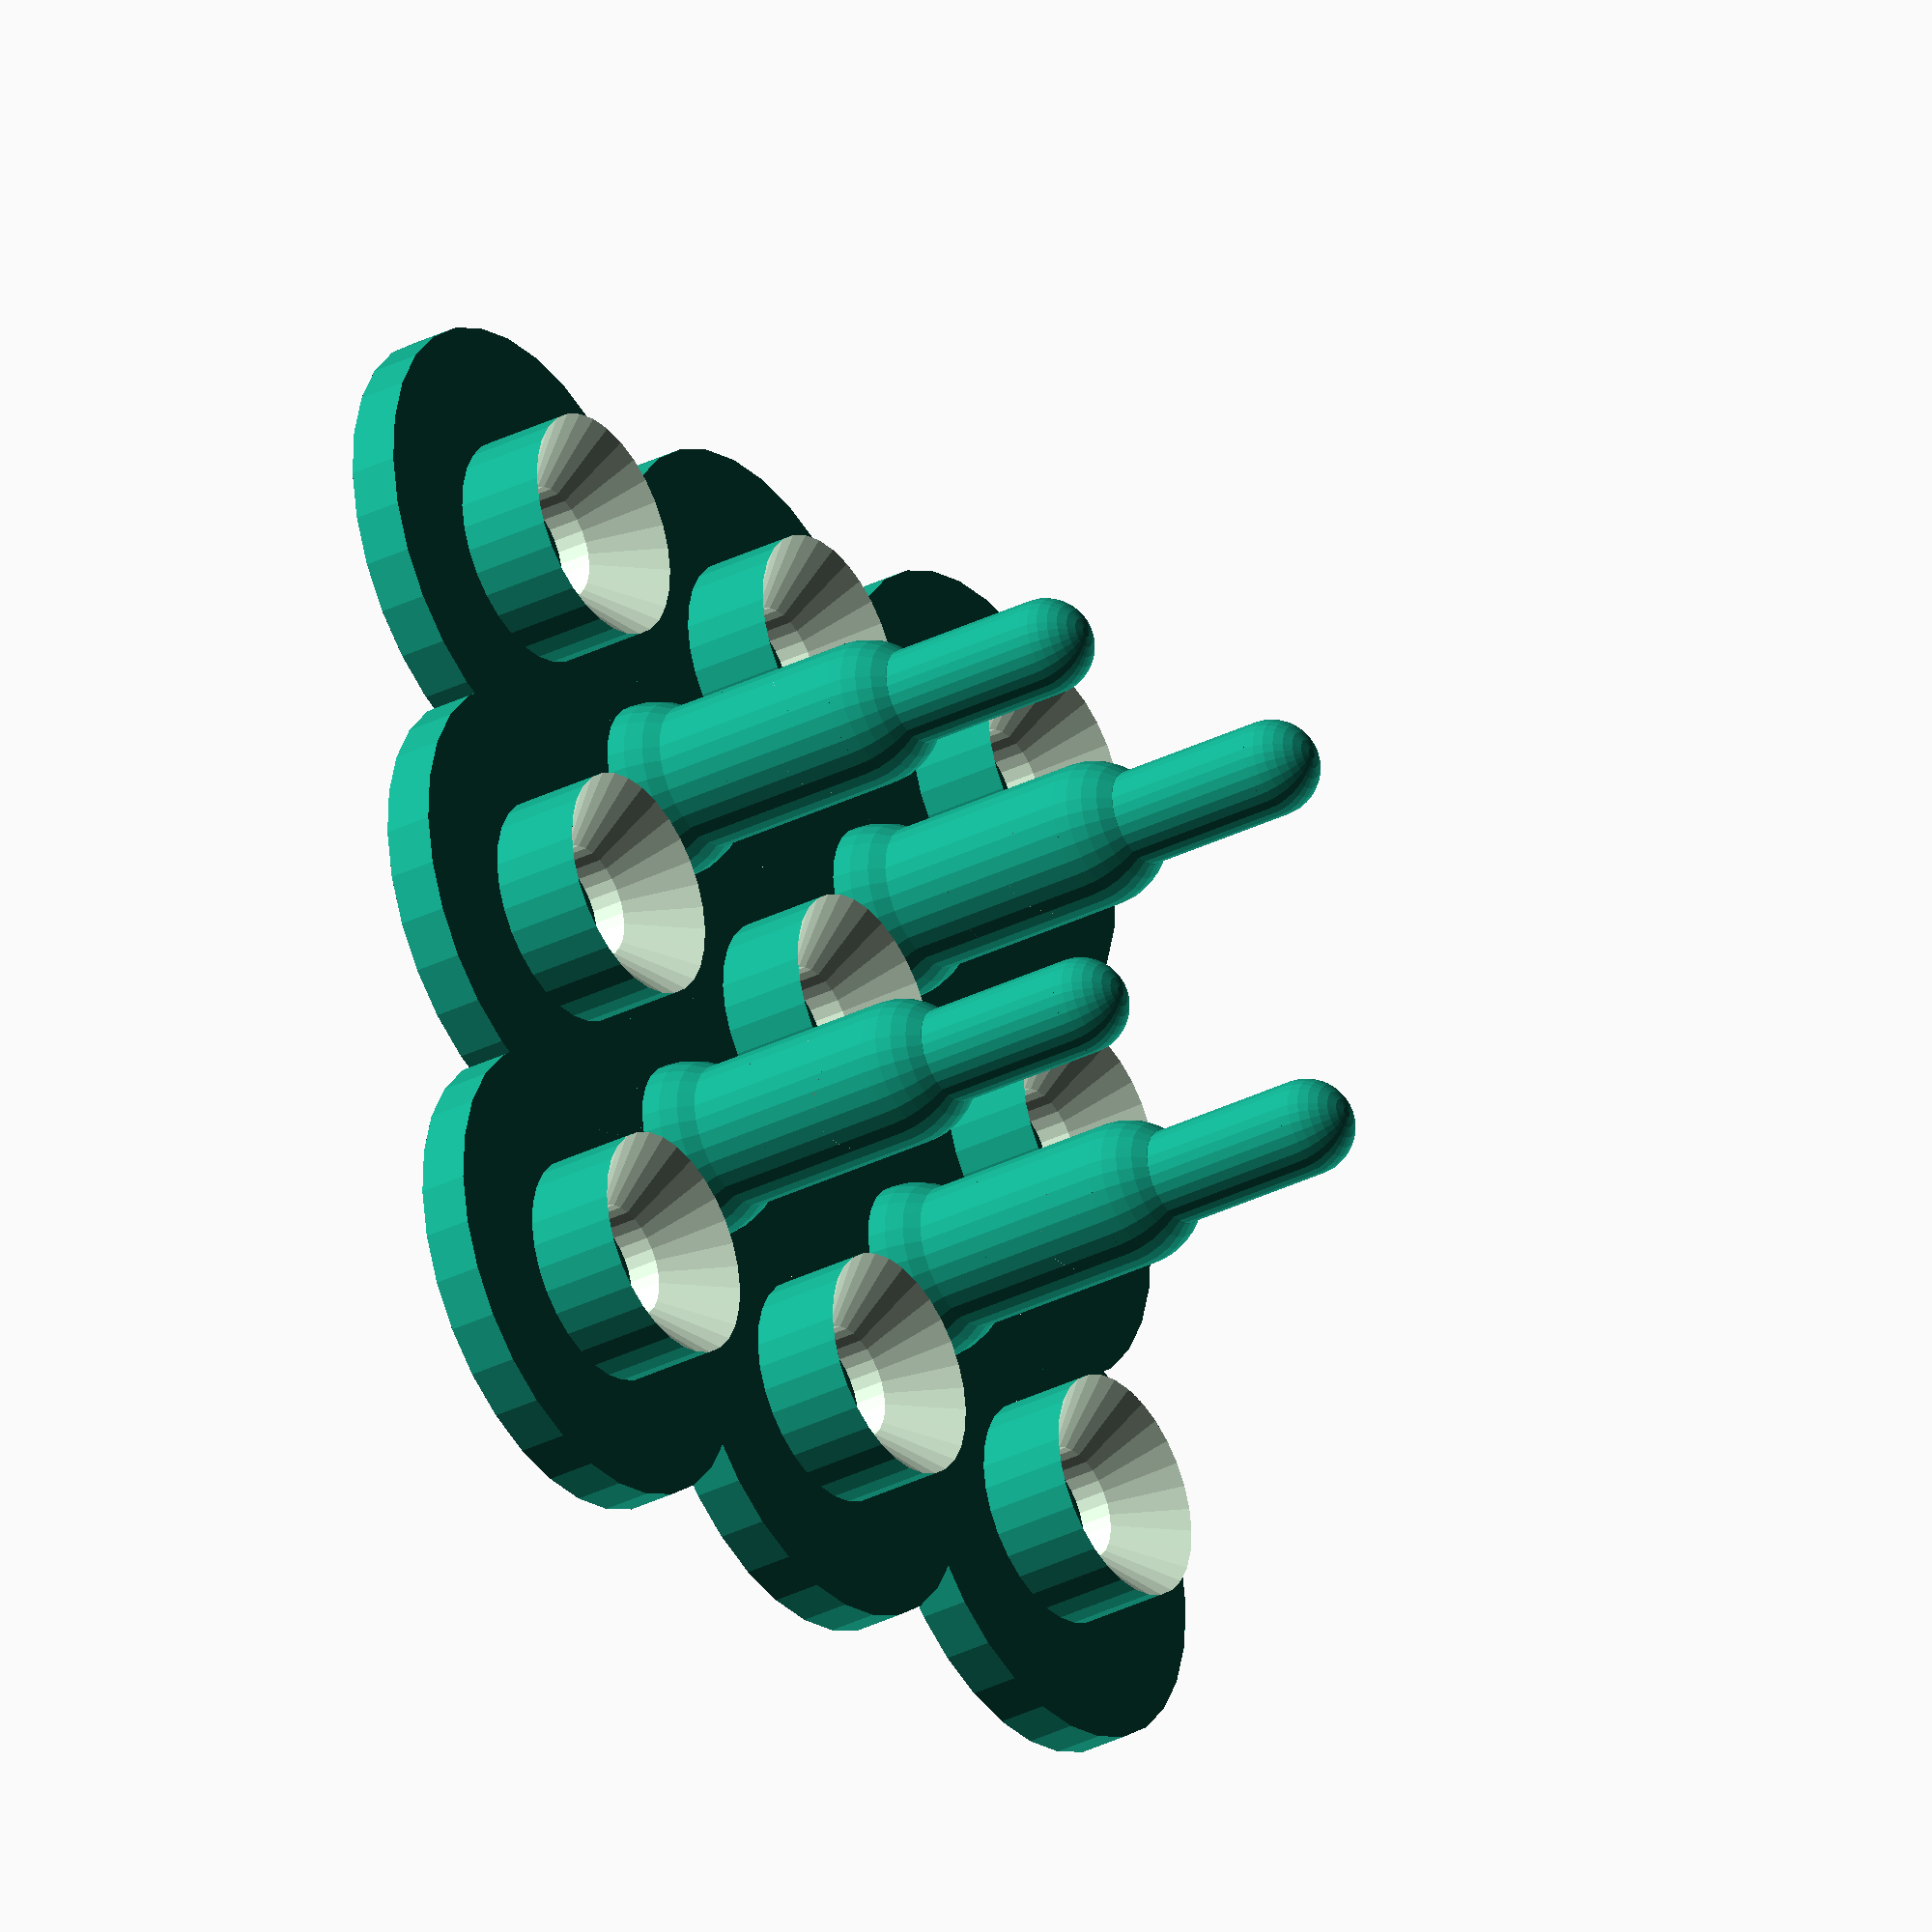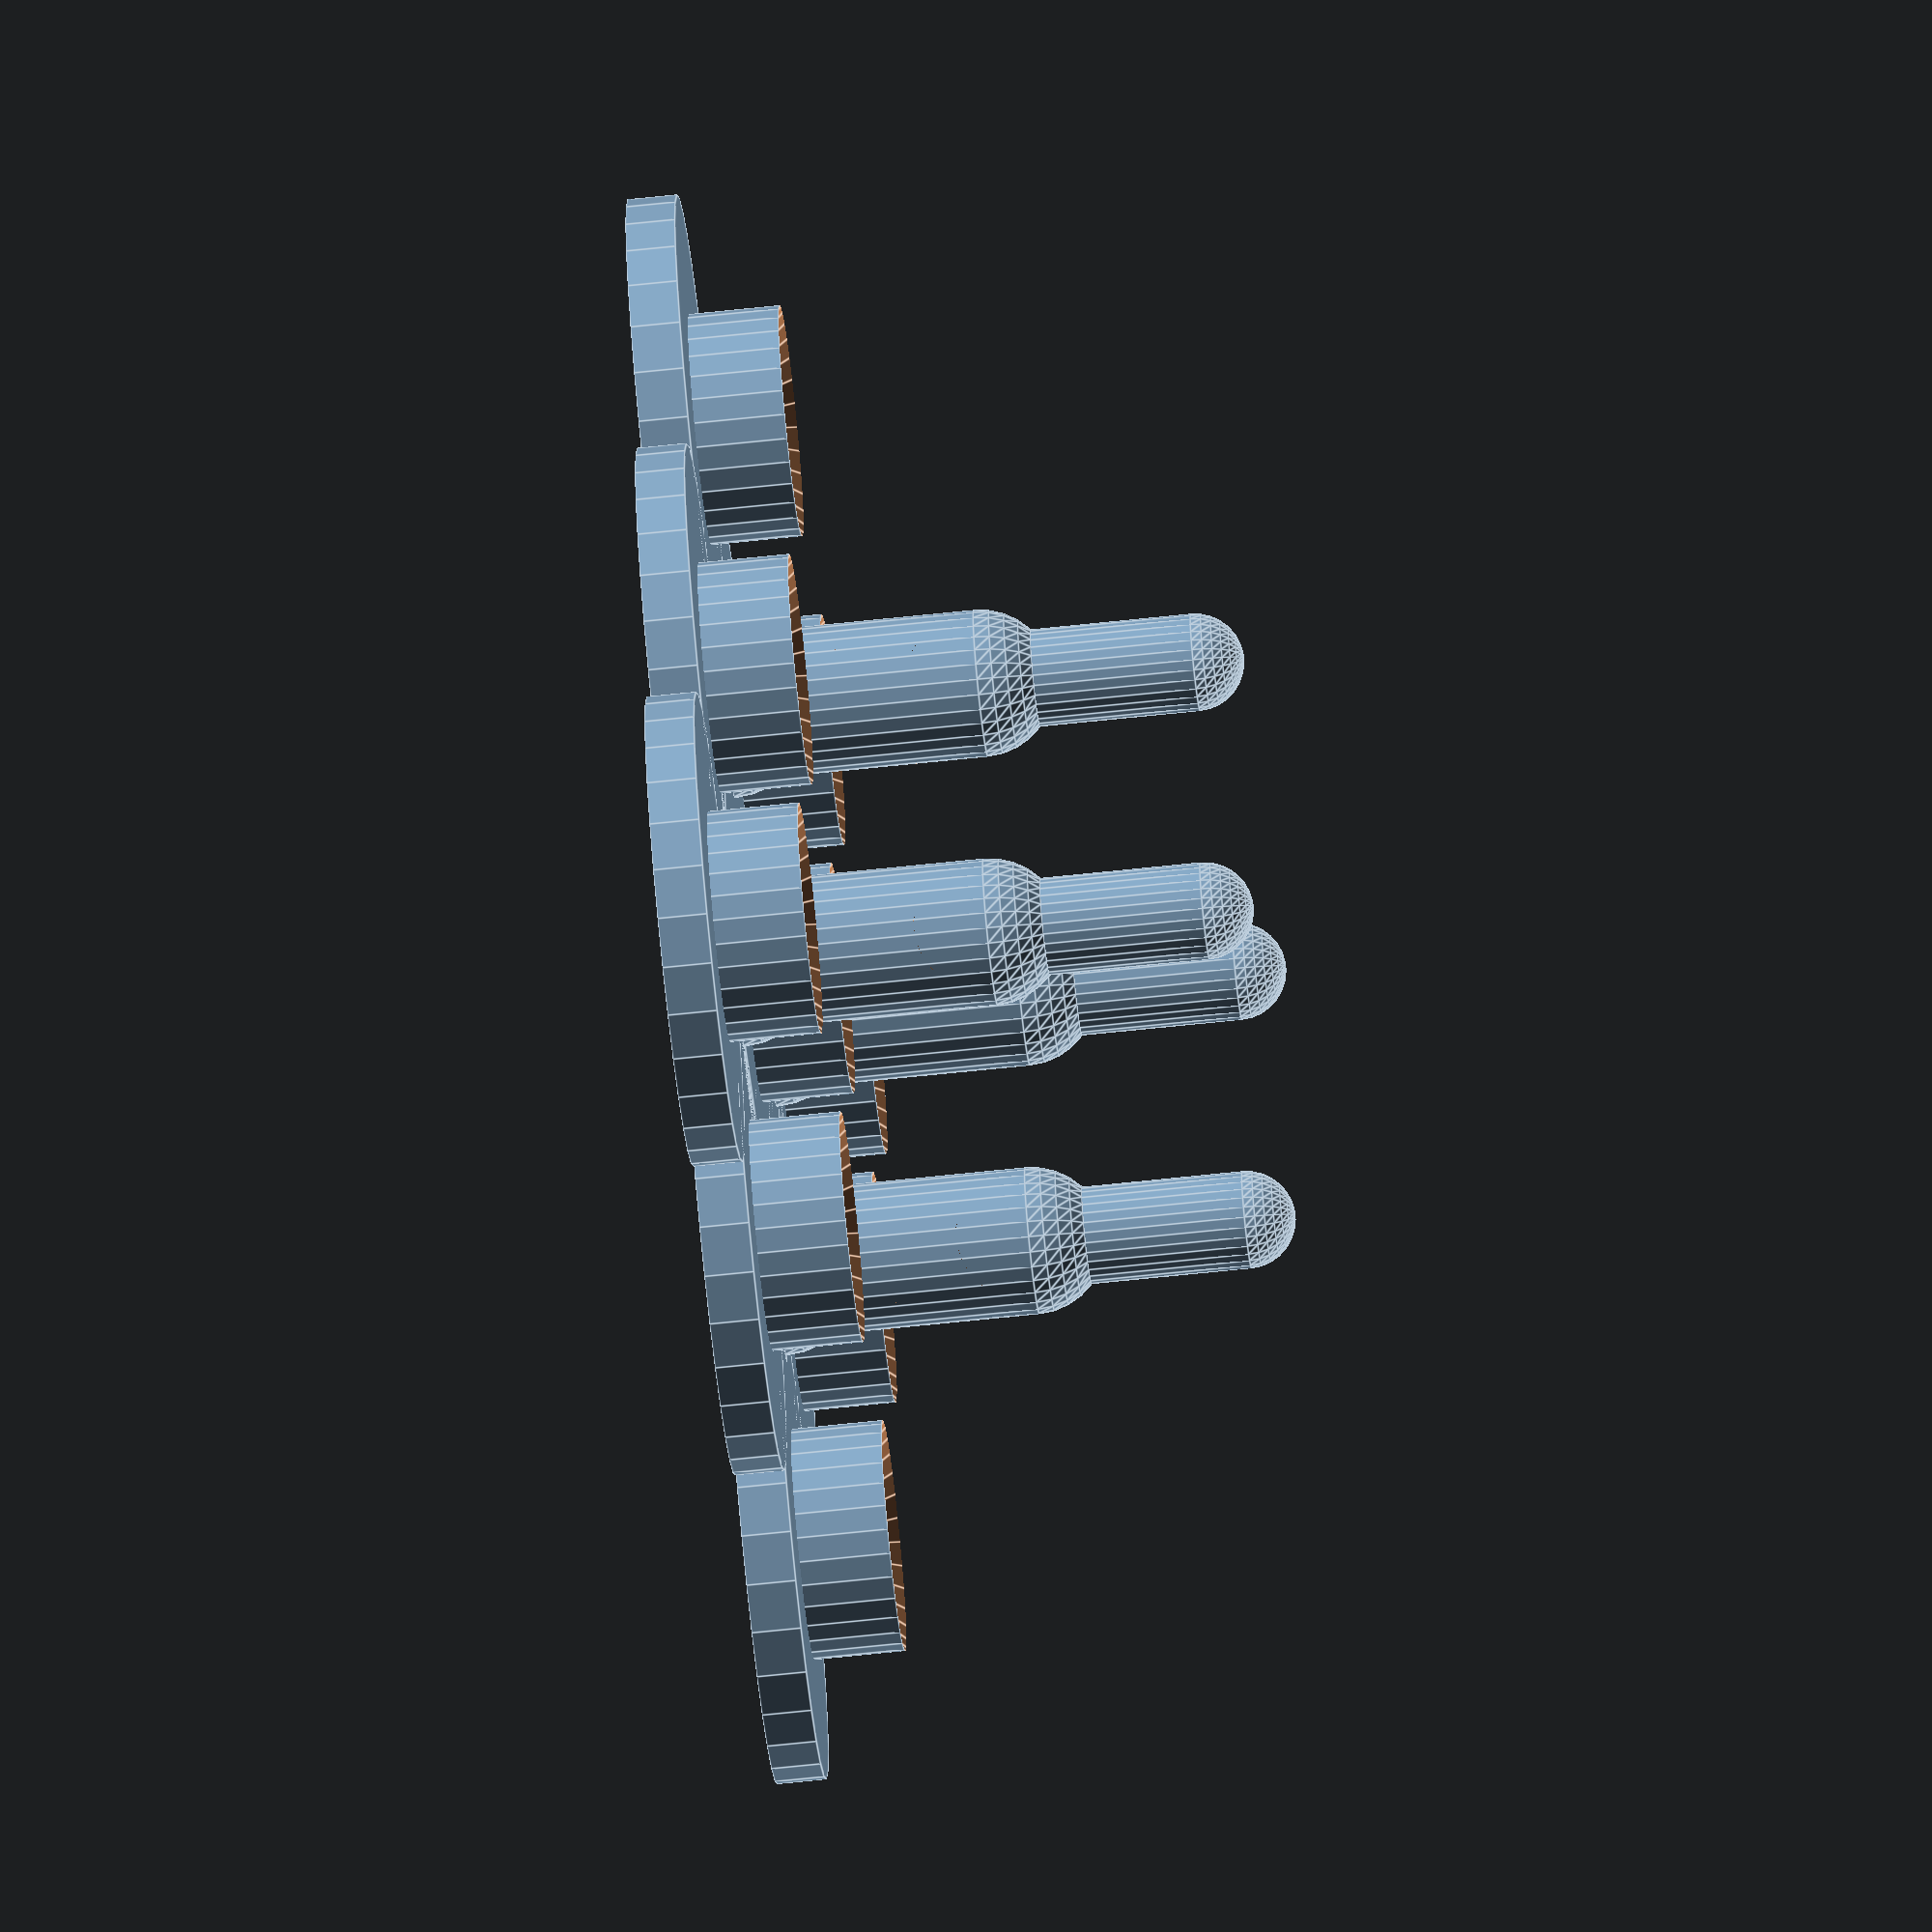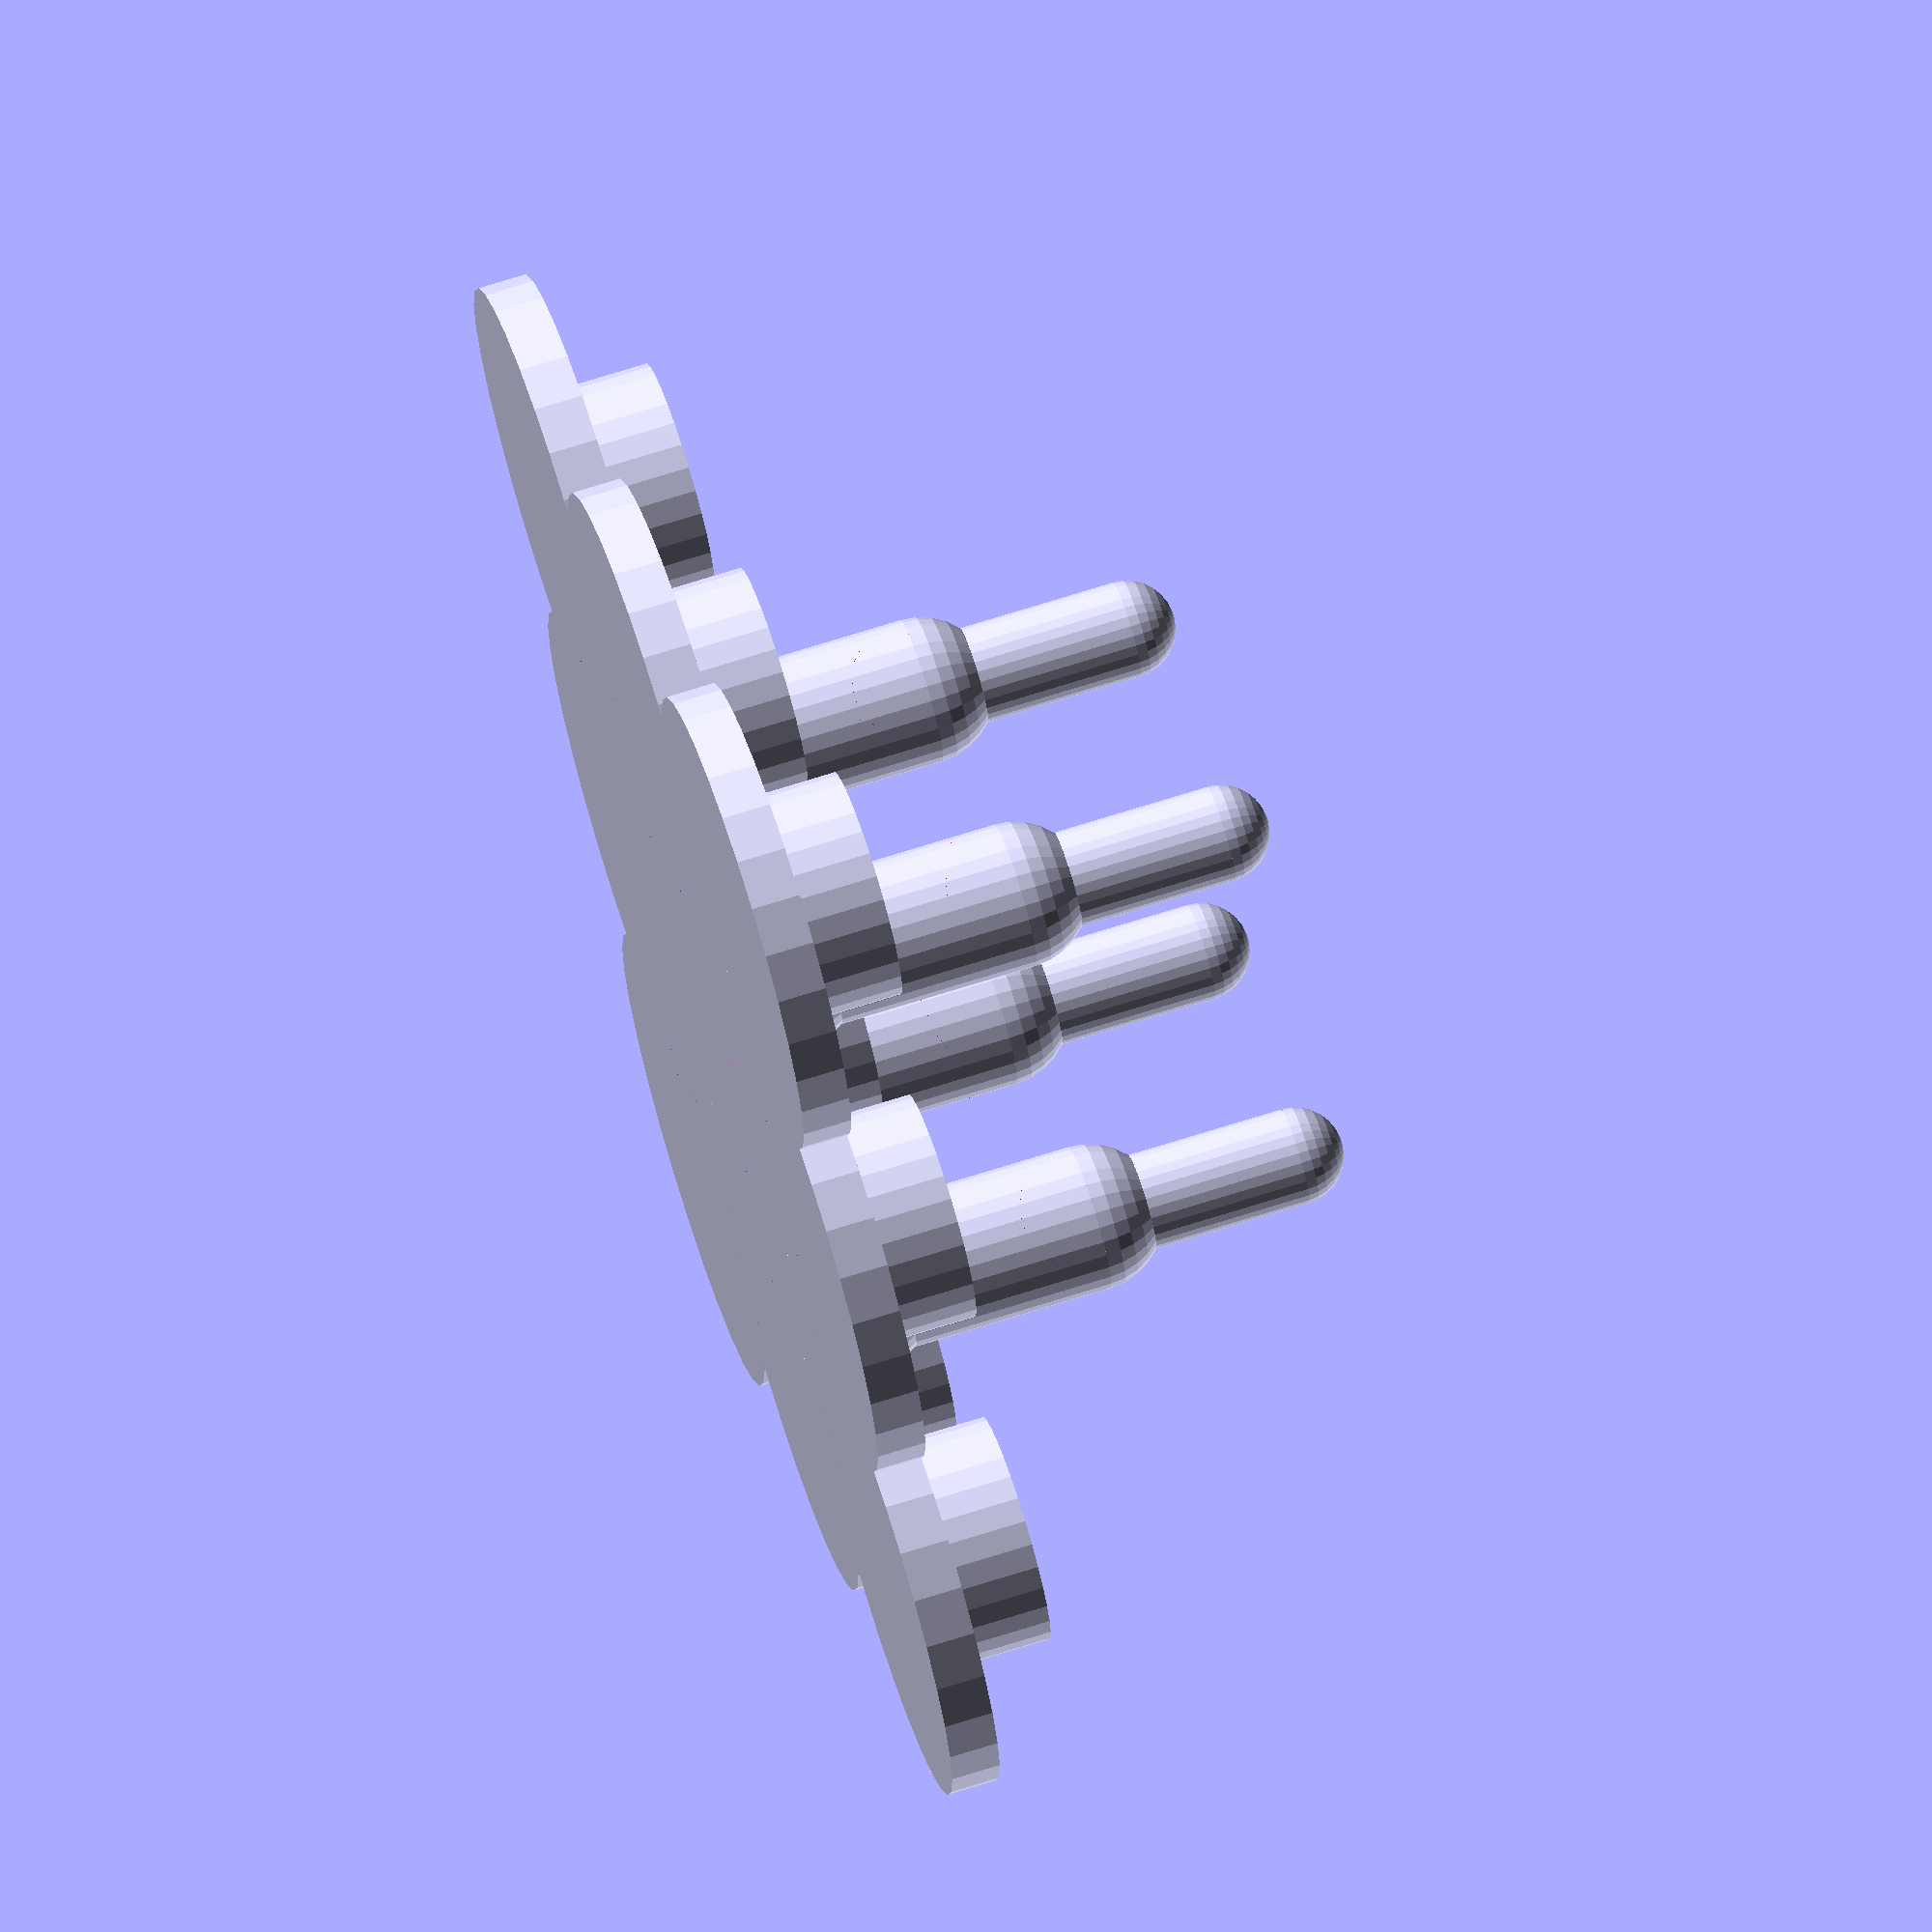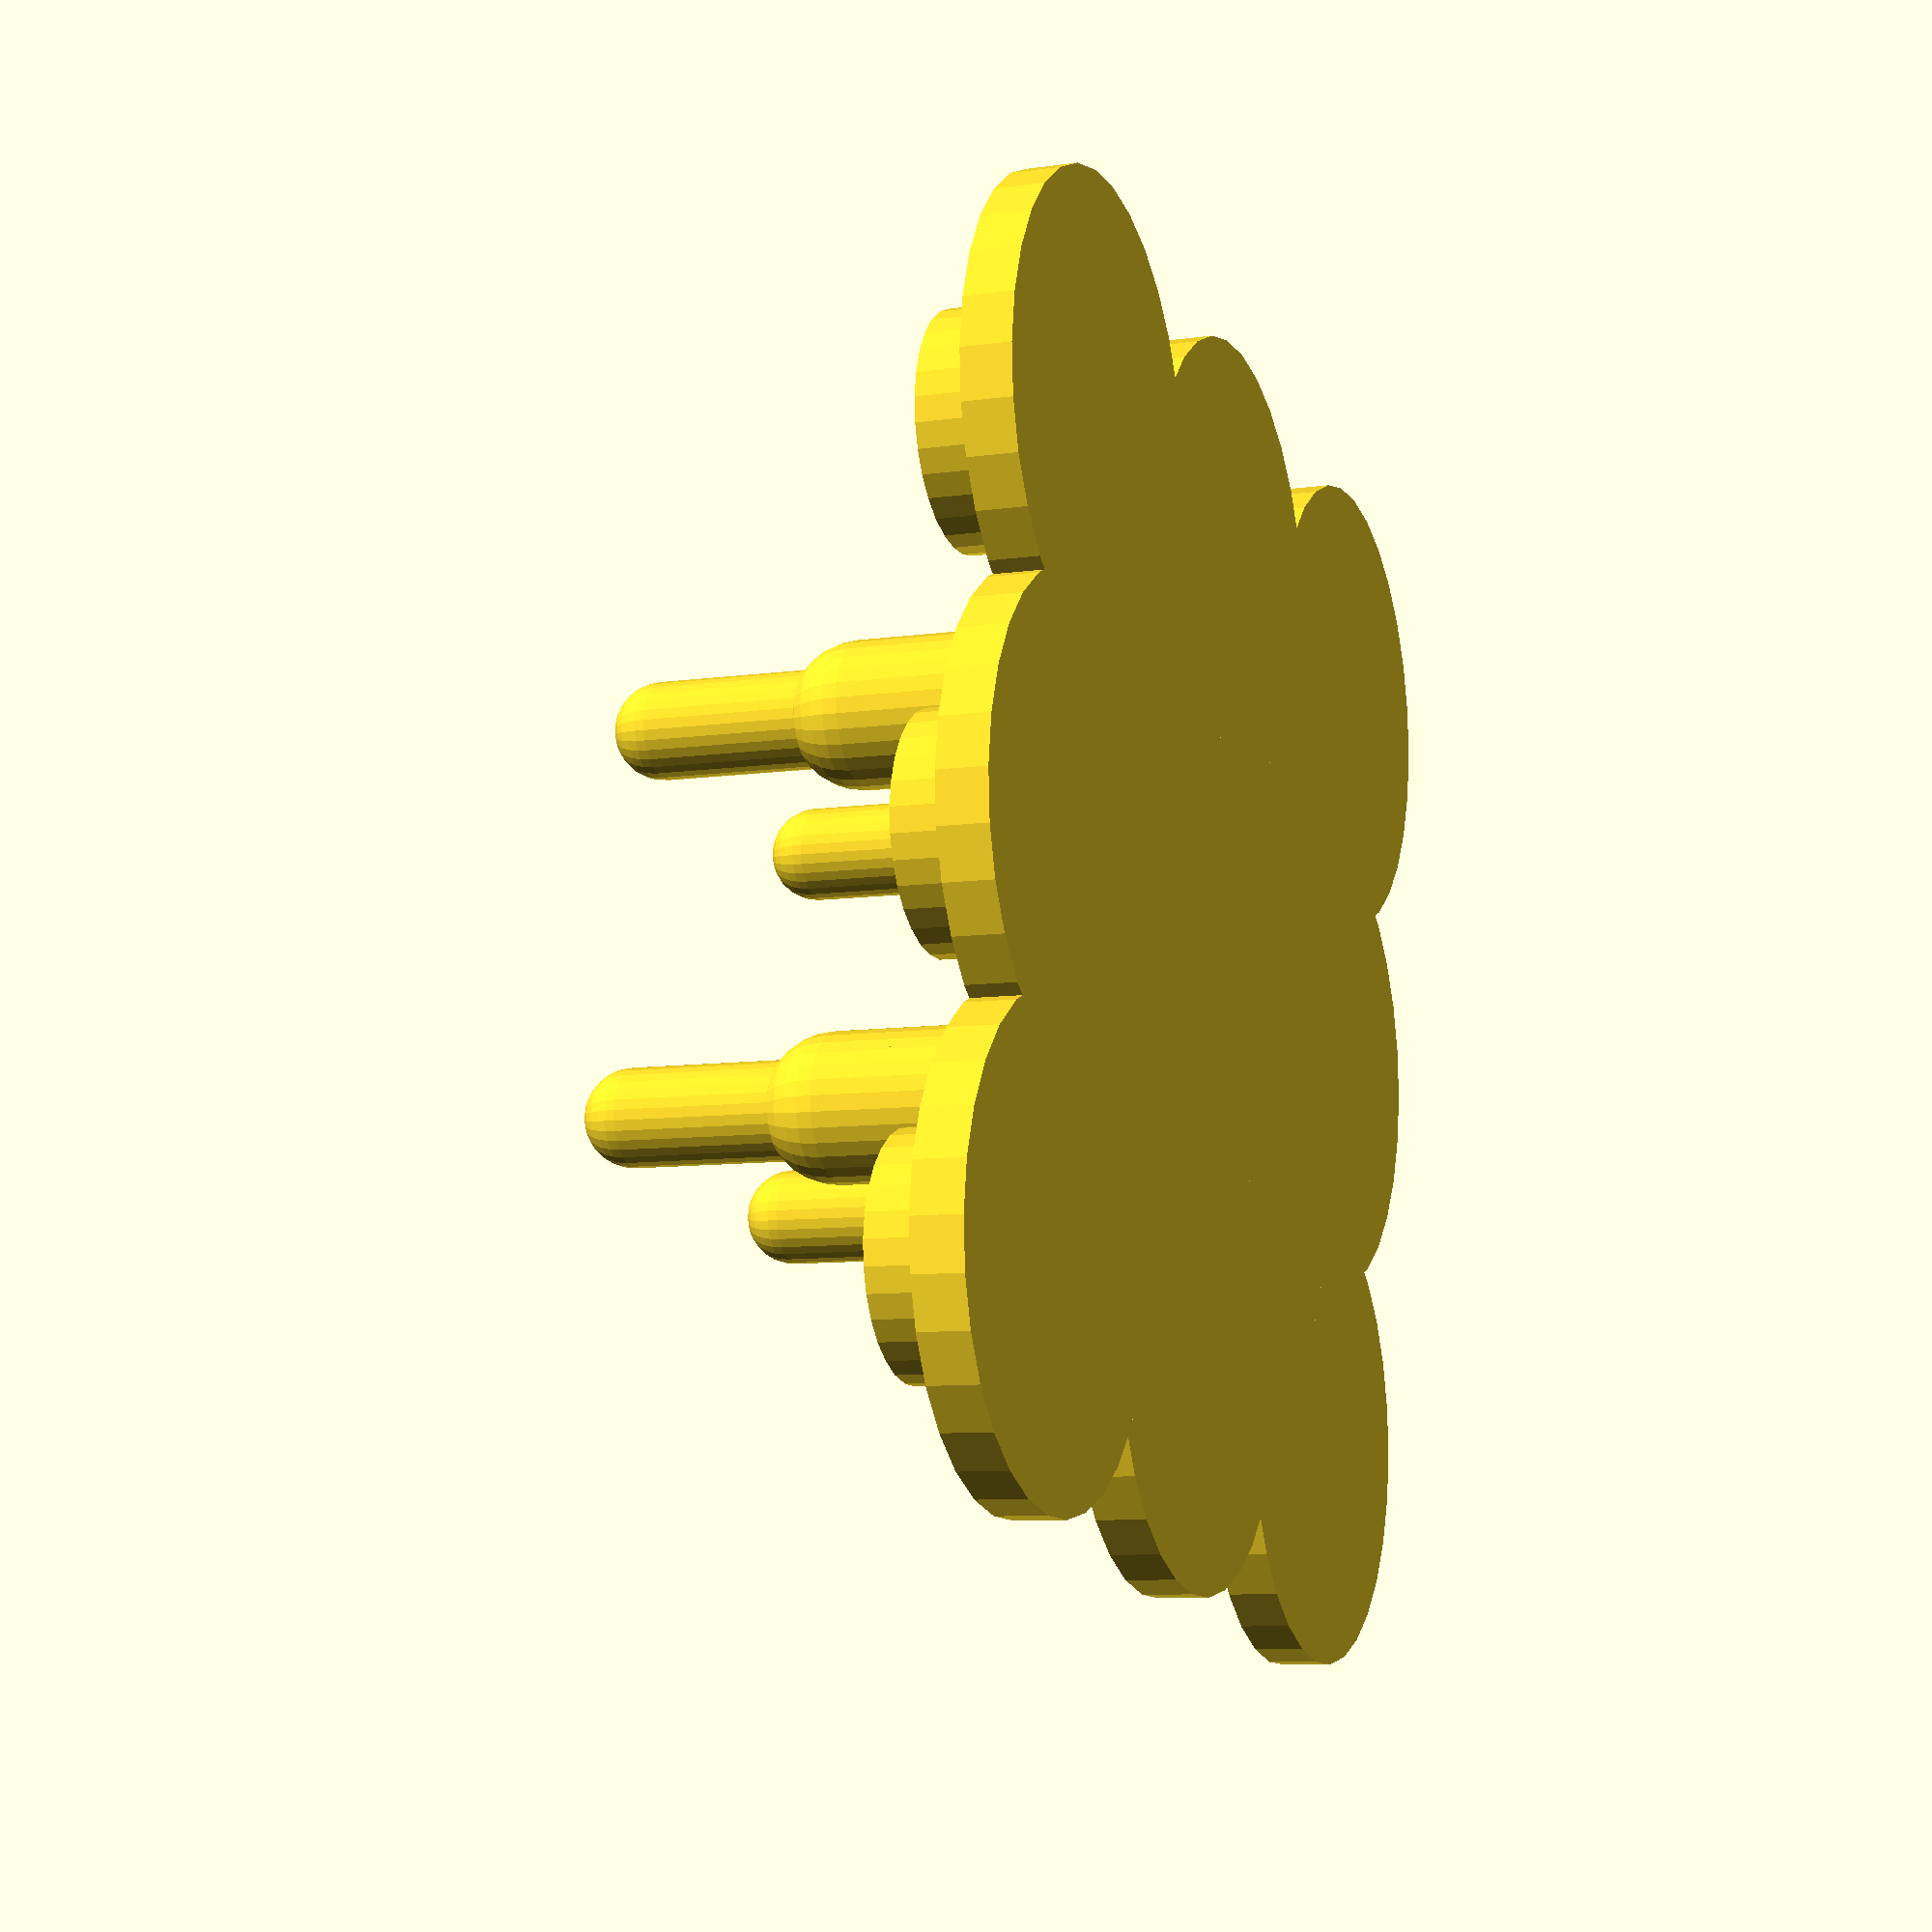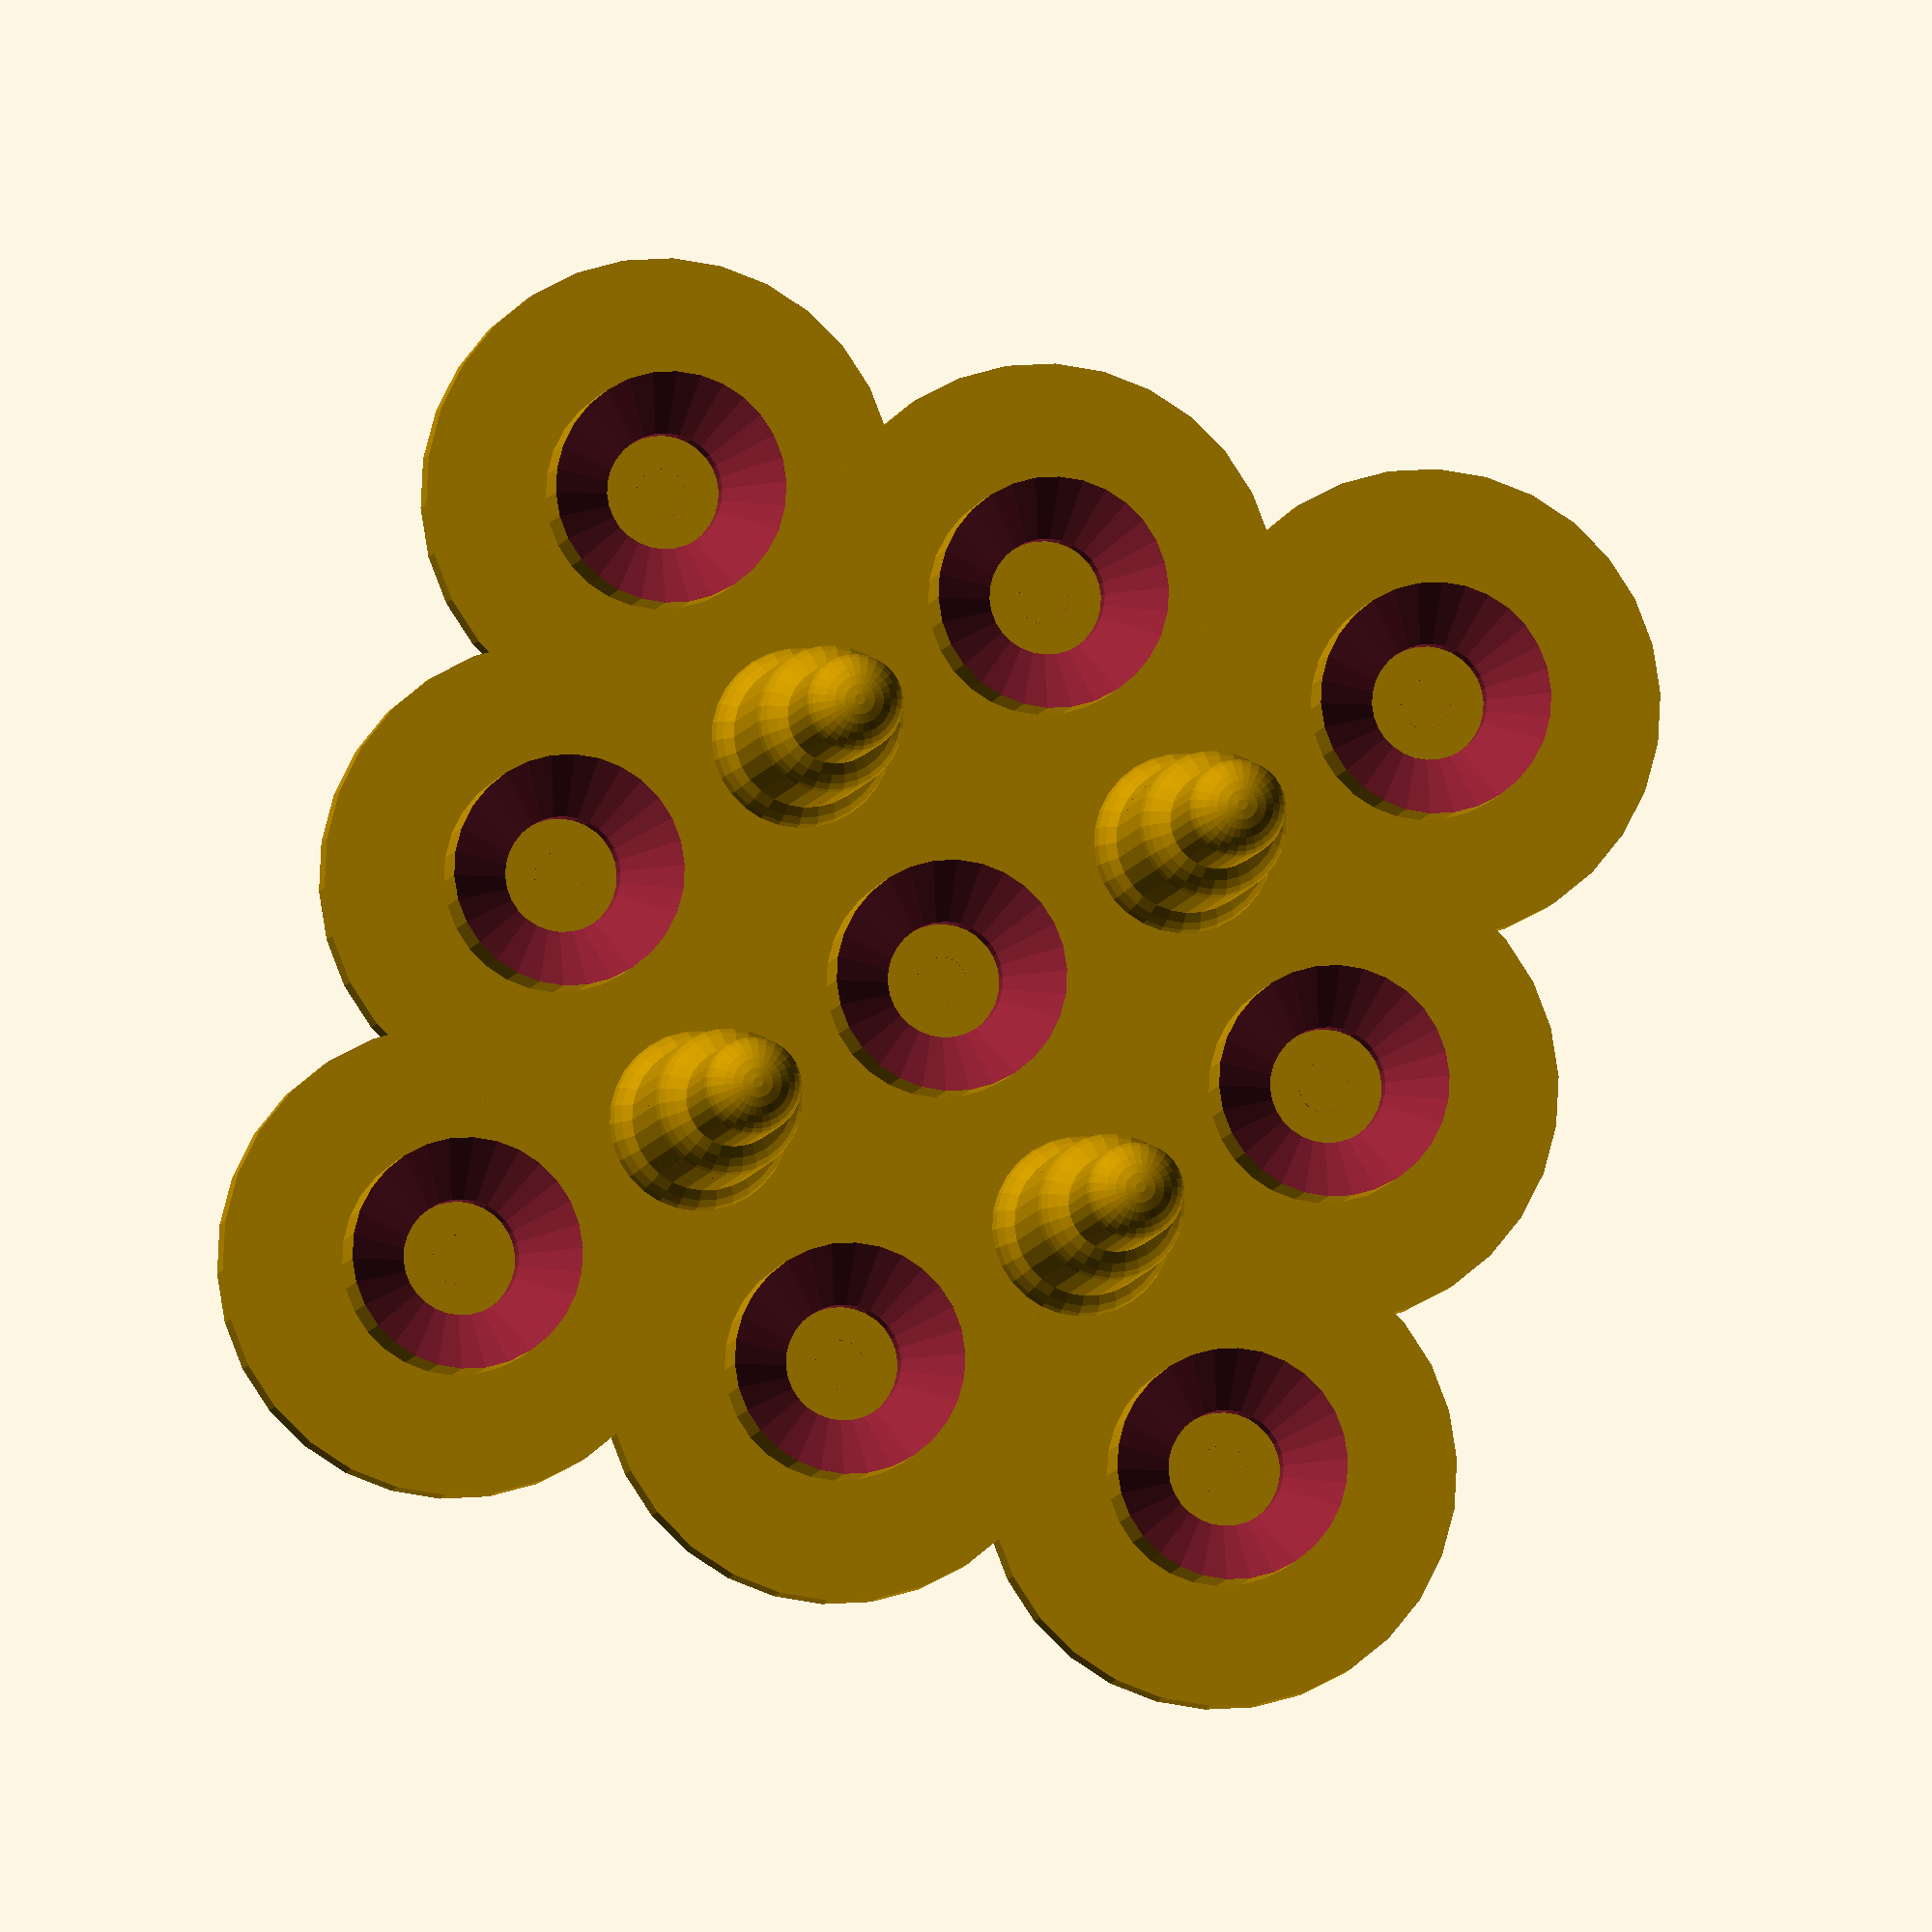
<openscad>
//_______________________________________________
//                                         CONFIG
// Platform
floor_depth=3;
//sizeX=3;   3x3 tubes
//sizeY=3;

// Tube holes
upperHoleDiameter=19.5;
//upperHoleSpacing=6;
spacing=24; // center to center

// Posts
postHole=6;
postDiameter=postHole+3;
postHeight=10;

// Post placement
postCountX=2;   // must be even; 2,4,etc.
postCountY=2;

// Printer Nozzle: Used to calculate post sleeves
extrudeWidth=0.05;

catcherDiameter=14;
catcherHeight=7;

//_______________________________________________
//                                     CALCULATED
// Platform
block_height = floor_depth ;
postRangeX=spacing*(floor(postCountX/2)-0.5);
postRangeY=spacing*(floor(postCountY/2)-0.5);

//_______________________________________________
//                                          TUBES
module tubePlatformStrong(){
    hull() {
        for (x = [-postRangeX:spacing:postRangeX]) {
            for (y = [-postRangeY:spacing:postRangeY]) {
                translate(v=[x,y,-block_height/2]) 
                    cylinder(r=postDiameter/1.5,h=block_height,$fn=10);
            }
        }
    }
}

module tubeplatform(){
  union() {
    for (x = [-spacing:spacing:spacing]) {
	  for (y = [-spacing:spacing:spacing]) {
		translate(v=[x,y,-block_height/2]) 
			cylinder(r=(spacing+spacing-upperHoleDiameter)/2,h=block_height);
	  }
    }
  }
}

module tubeholes(){
  union() {
    for (x = [-spacing:spacing:spacing]) {
	  for (y = [-spacing:spacing:spacing]) {
		translate(v=[x,y,-block_height/2-1]) cylinder(r=upperHoleDiameter/2,h=block_height+4);
	  }
    }
  }
}

module tubeCatchers() {
  union() {
    for (x = [-spacing:spacing:spacing]) {
	  for (y = [-spacing:spacing:spacing]) {
        difference() {
        translate(v=[x,y,0]) 
              cylinder(r=catcherDiameter/2,h=catcherHeight,$fn=30);
        translate(v=[x,y,catcherHeight]) 
              cylinder(r2=catcherDiameter,r1=0,h=catcherHeight*2,center=true,$fn=30);
        translate(v=[x,y,0]) 
              cylinder(r=catcherDiameter/4,h=catcherHeight,$fn=30);
        }
	  }
    }
  }
}

//_______________________________________________
//                                          POSTS
module peg(radius,height) {
  union() {
      H=height+radius;
		translate(v=[0,0,H]) 
				sphere(radius,$fn=30);
        cylinder(r=radius,h=H, $fn=30);
        difference() {
            rFat=radius+1;
            sphere(rFat, $fn=30);
            translate(v=[0,0,-rFat]) 
                       cylinder(r=rFat*2,h=rFat,$fn=30);
            }
  }
}

module pegHole(radius,height) {
    peg(radius+extrudeWidth, height);
}

module pegSolid(radius,height) {
    peg(radius-extrudeWidth, height);
}

module posthole(x,y) {
  union() {
    radius=postHole/2;
    translate(v=[x,y,-block_height/2-0.01]) 
            pegHole(radius,postHeight);
  }
}

module post(x,y) {
    radius=postDiameter/2;
    rFat=radius+1;
    difference() {
      union() {
        // Barrel (bottom)
        translate(v=[x,y,+block_height/2]) 
            pegSolid(radius,postHeight-1);
        
            // Receiver at top
            translate(v=[x,y,postHeight-2+block_height/2+rFat])
                cylinder(r1=radius,r2=rFat,h=rFat,$fn=30);
        }
        
        // Drill receiver slot in place
        translate(v=[x,y,postHeight+block_height/2+rFat*2-2.45])
            rotate([0,180,0])
                posthole(0,0);
    }
}

module postAndPeg(x,y) {
  union() {
        radius=postDiameter/2;
        // Barrel (bottom)
        translate(v=[x,y,+block_height/2]) 
            pegSolid(radius,postHeight+1);
        
        // Peg (top)
        rPeg=postHole/2;
        translate(v=[x,y,postHeight+block_height/2+1]) 
            pegSolid(rPeg,postHeight+radius);            
    }
}

//_______________________________________________
//                                  SUBASSEMBLIES
module outerposts(){
    for (x = [-postRangeX:spacing:postRangeX]) {
        for (y = [-postRangeY:spacing:postRangeY]) {
            postAndPeg(x,y);
        }
    }
}

module outerpostReceivers(){
    for (x = [-postRangeX:spacing:postRangeX]) {
        for (y = [-postRangeY:spacing:postRangeY]) {
            post(x,y);
        }
    }
}

module outerpostholes(){
    for (x = [-postRangeX:spacing:postRangeX]) {
        for (y = [-postRangeY:spacing:postRangeY]) {
            posthole(x,y);
        }
    }
}

//_______________________________________________
//                                     ASSEMBLIES
module top(){
  difference(){
	 union() {
        tubeplatform();
        tubePlatformStrong(); 
        outerpostReceivers();
	  }
      tubeholes();
	}
}

module middle(){
  difference(){
	 union() {
        tubeplatform();
        tubePlatformStrong(); 
        outerposts();
	  }
      tubeholes();
	  outerpostholes();
	}
}

module bottom(){
  difference(){
	 union() {
        tubeplatform();
        tubePlatformStrong(); 
        outerposts();
        tubeCatchers();
	  }
	}
}

module assembly(){
    translate(v=[0,0,40]) 
        rotate([0,180,0])
            top();
    middle();
    translate(v=[0,0,-20]) 
        bottom();
}

//top();
//middle();
bottom();
//assembly();

</openscad>
<views>
elev=32.4 azim=261.2 roll=305.0 proj=o view=wireframe
elev=244.1 azim=347.2 roll=263.8 proj=o view=edges
elev=288.5 azim=38.3 roll=252.5 proj=o view=solid
elev=188.8 azim=81.5 roll=68.8 proj=p view=solid
elev=184.3 azim=284.9 roll=186.5 proj=o view=wireframe
</views>
